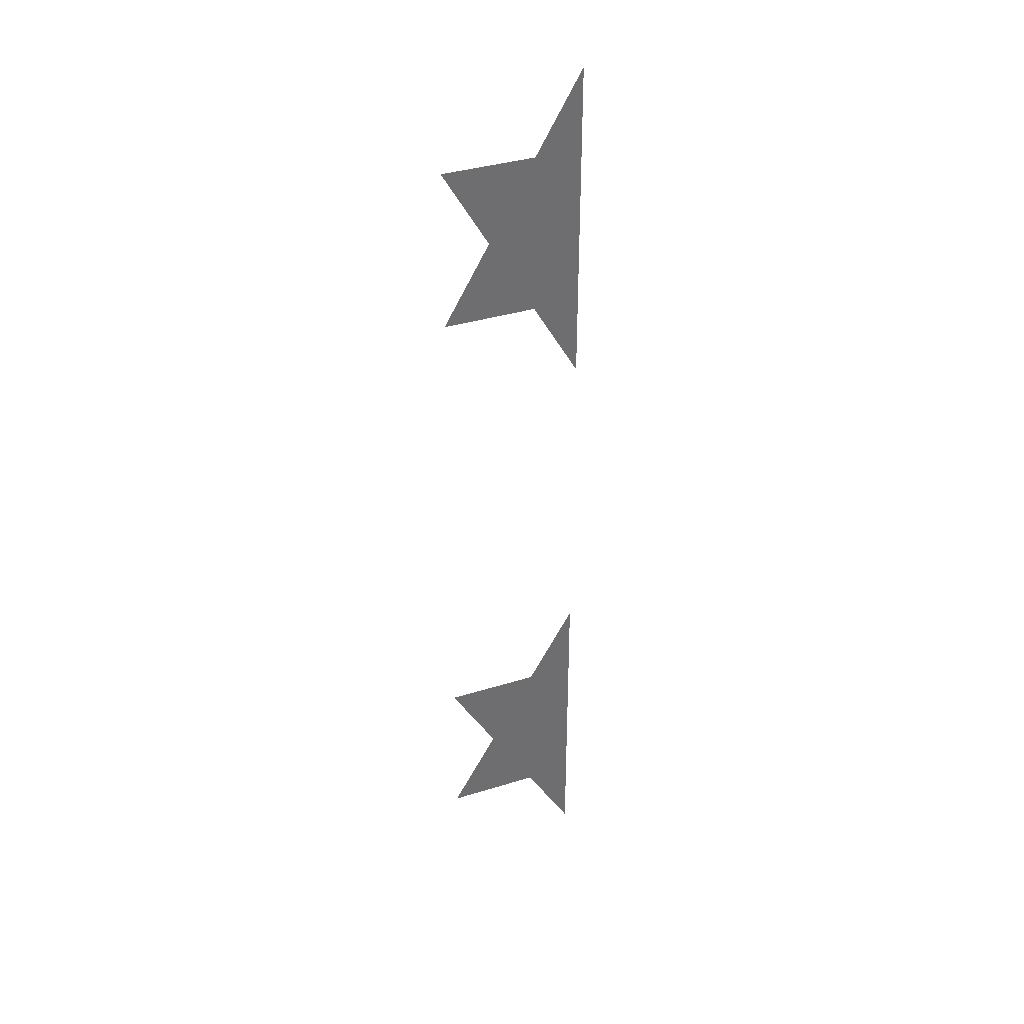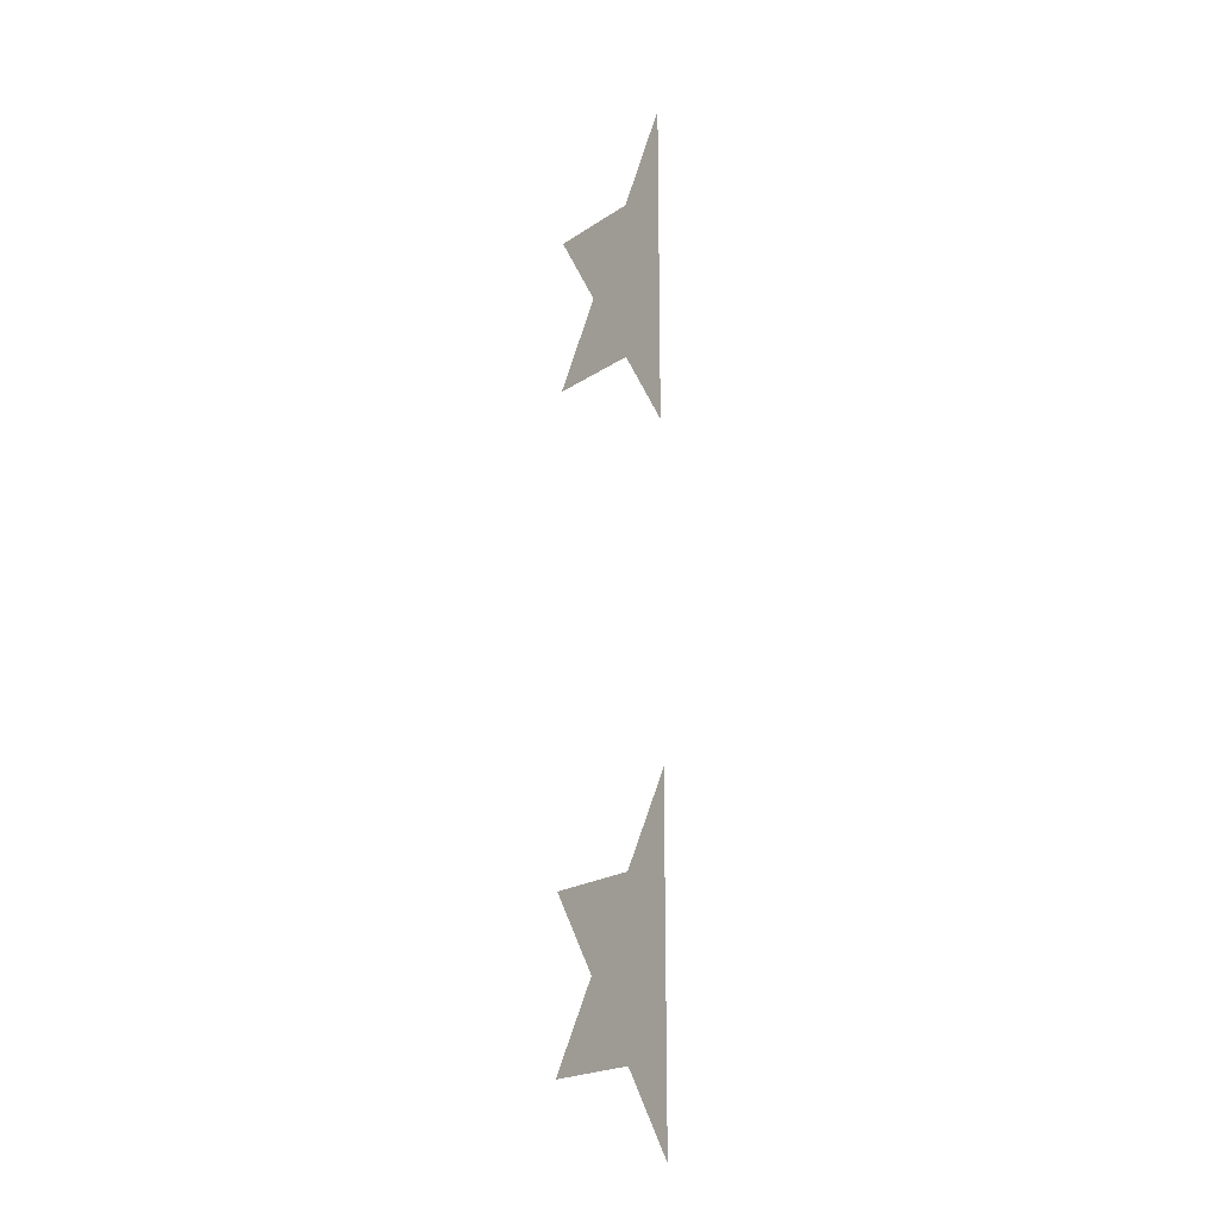
<metadata>
{"format":"obj","ext":"obj","renderer":"f3d","projection":"perspective","resolution":1024,"background":"white","views":[{"elev":37.0,"azim":-21.8,"up":"+Y"},{"elev":-21.1,"azim":49.5,"up":"+Y"}]}
</metadata>
<code>
v 0.1667 2.021 0
v 0.08333 1.876 0
v -0.08333 1.876 0
v 0 1.732 0
v -0.08333 1.588 0
v 0.08333 1.588 0
v 0.1667 1.443 0
v 0.1667 0.866 0
v 0.08333 0.7217 0
v -0.08333 0.7217 0
v 0 0.5774 0
v -0.08333 0.433 0
v 0.08333 0.433 0
v 0.1667 0.2887 0
f 2 3 4 5 6 7 1
f 2 1 7 6 5 4 3
f 9 10 11 12 13 14 8
f 9 8 14 13 12 11 10

</code>
